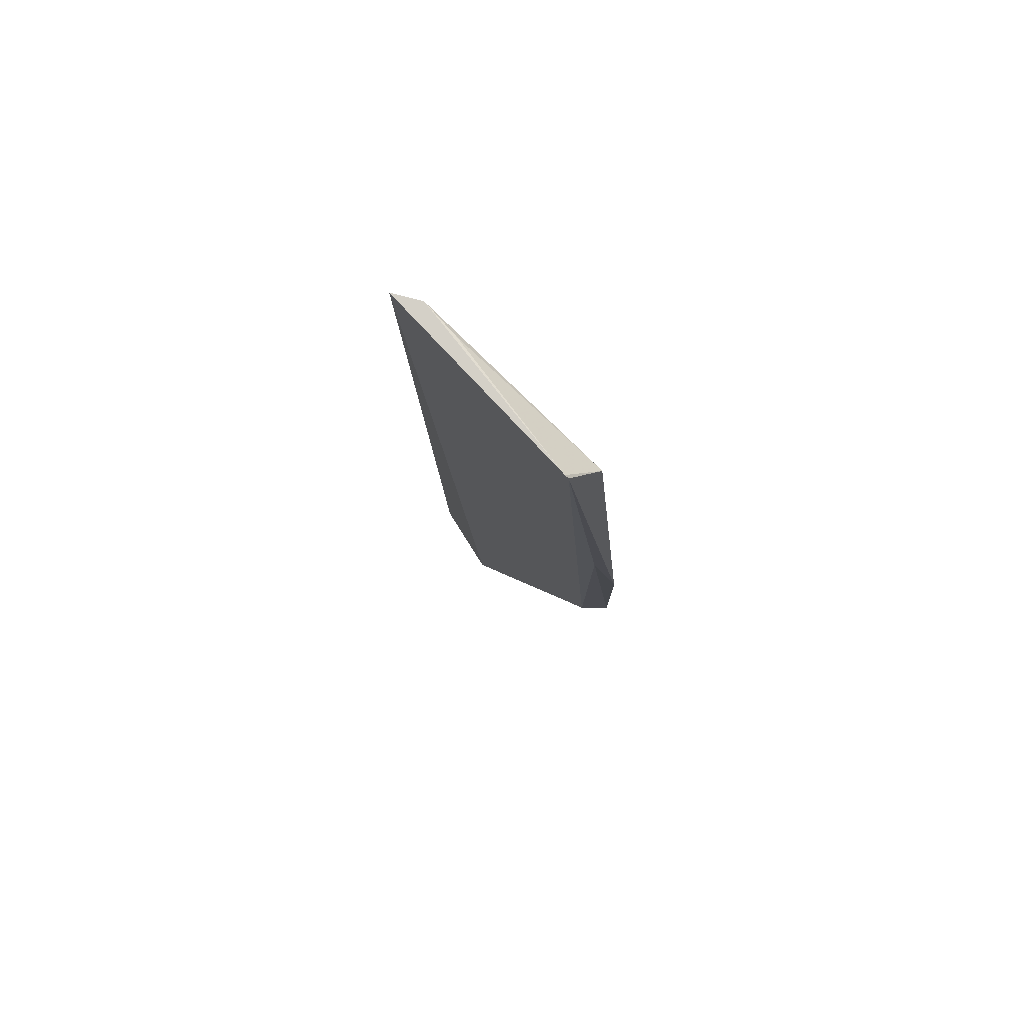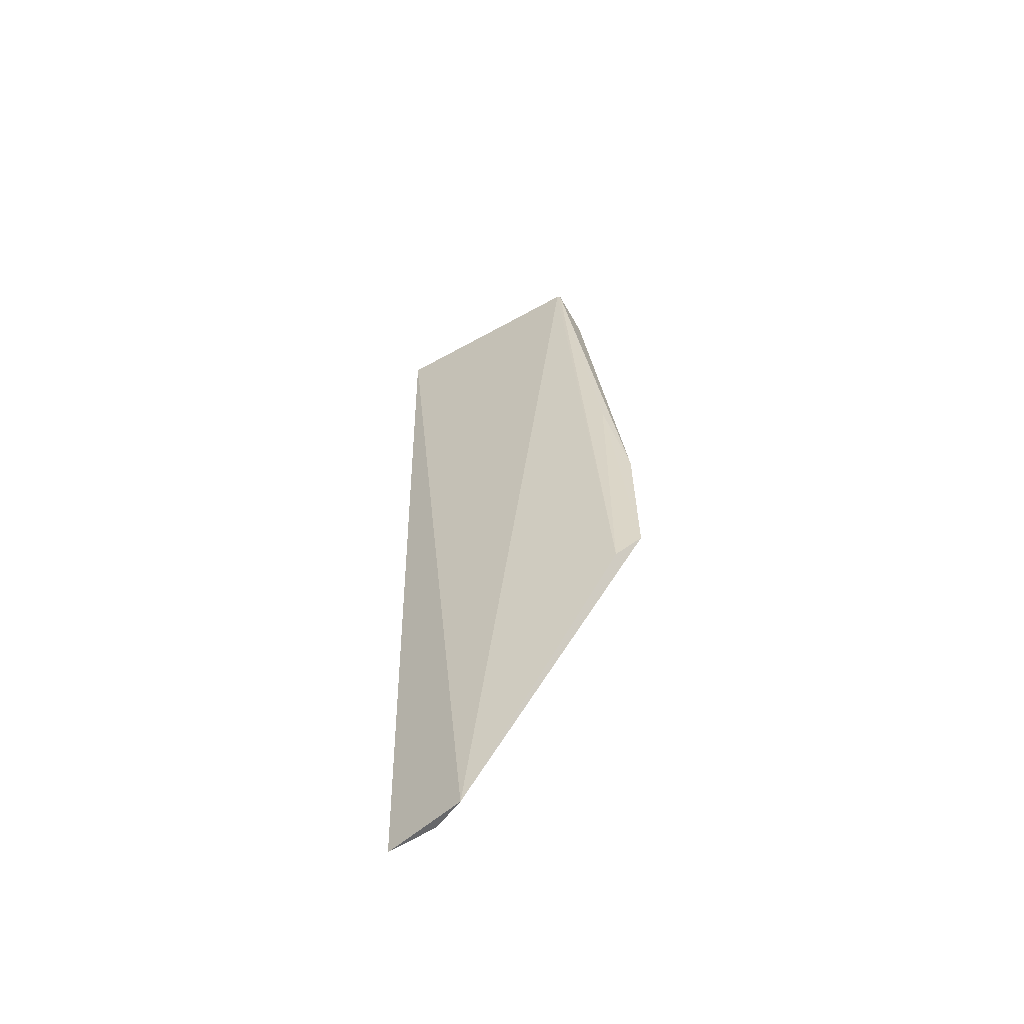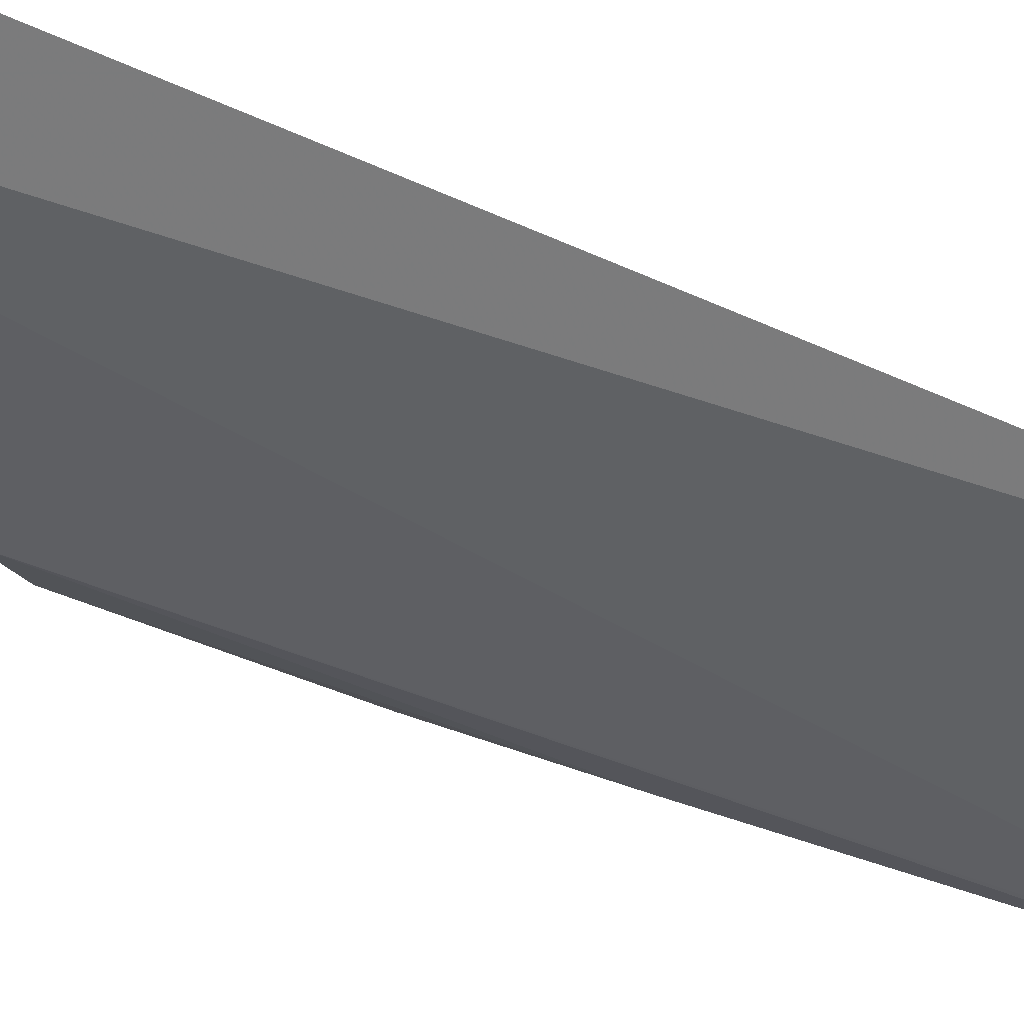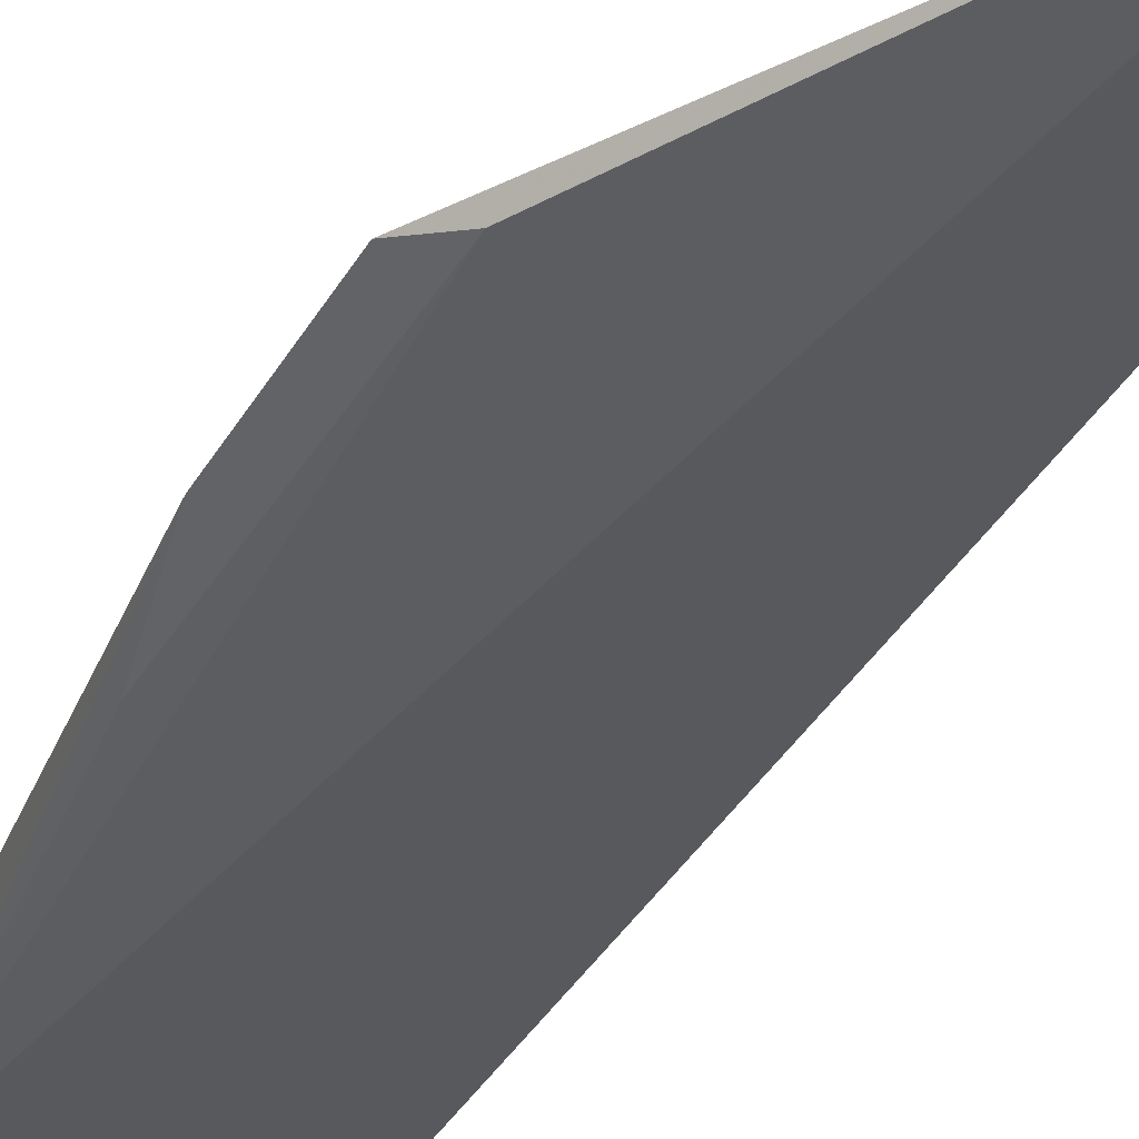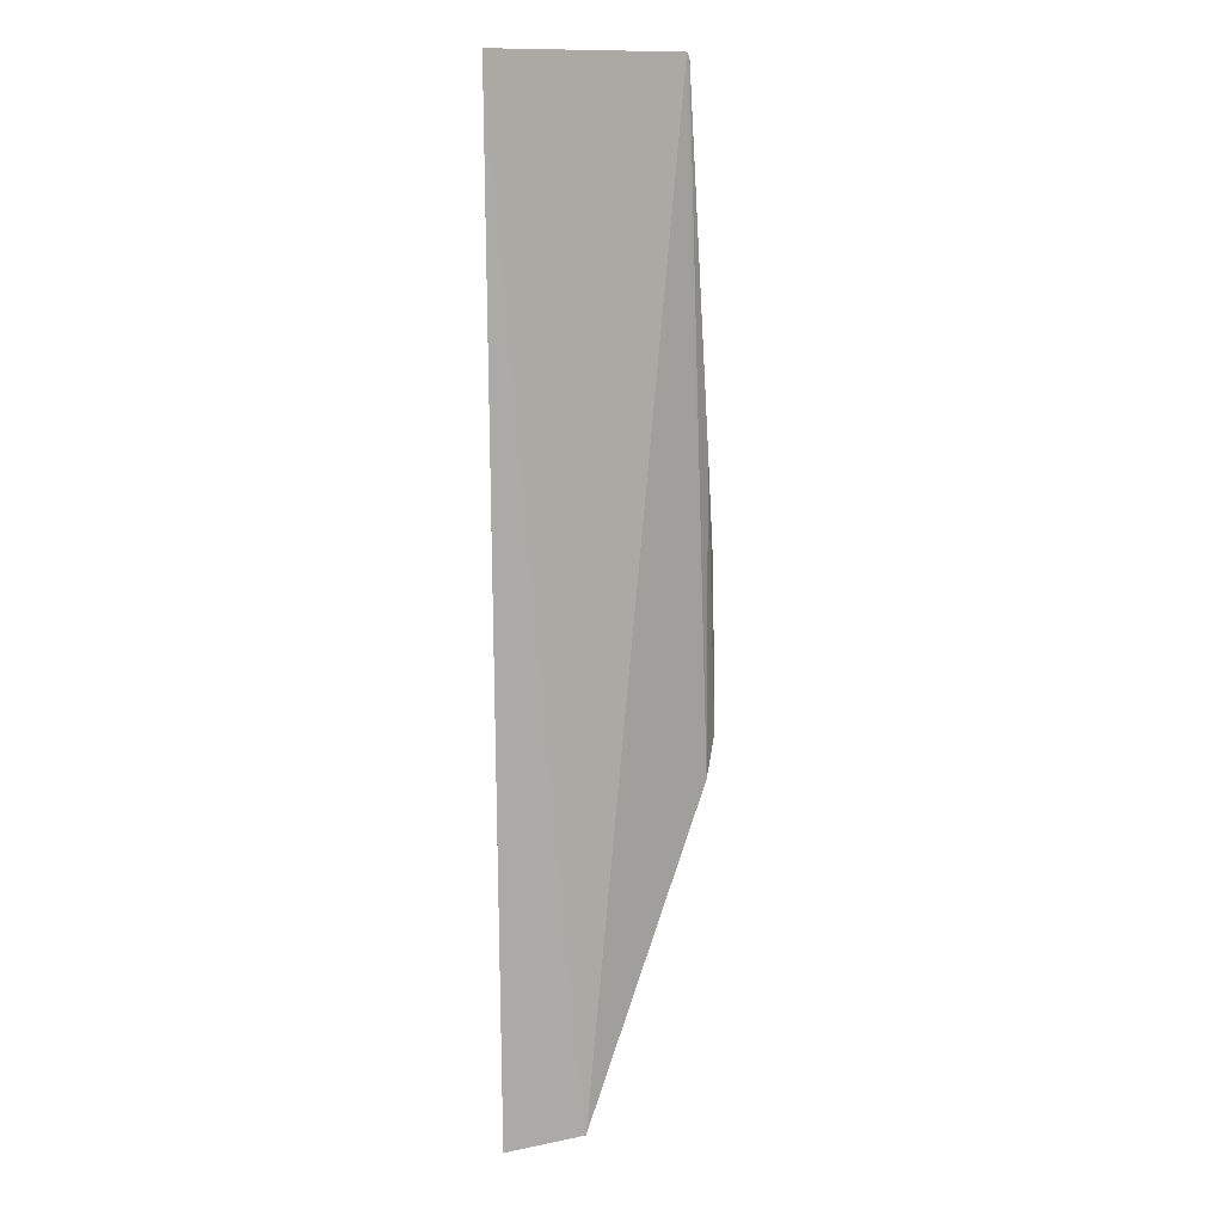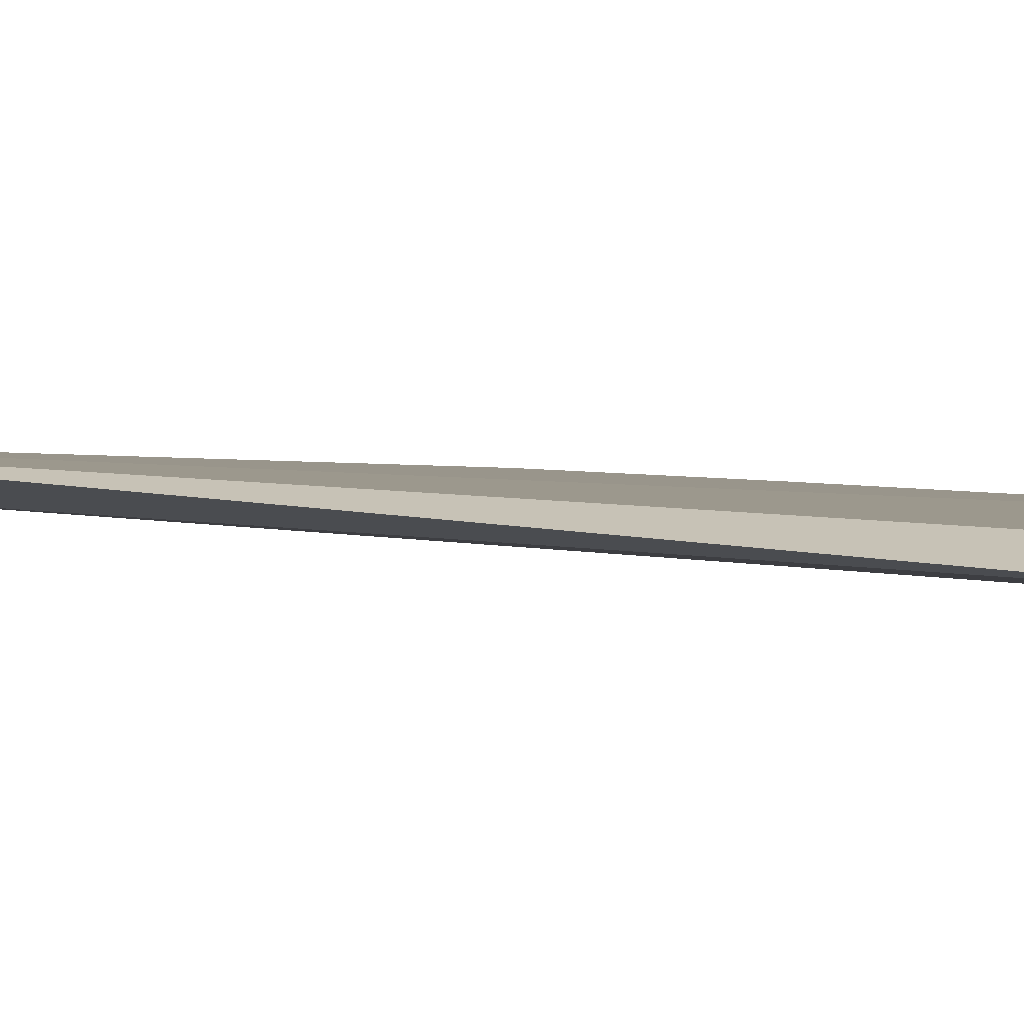
<metadata>
{"format":"obj","ext":"obj","renderer":"f3d","projection":"perspective","resolution":1024,"background":"white","views":[{"elev":79.5,"azim":-139.7,"up":"+Y"},{"elev":-60.7,"azim":-157.2,"up":"+Y"},{"elev":-42.2,"azim":59.8,"up":"+Z"},{"elev":-33.7,"azim":-25.5,"up":"+Z"},{"elev":11.6,"azim":137.7,"up":"+Y"},{"elev":4.1,"azim":135.6,"up":"+Z"}]}
</metadata>
<code>
v -0.04429 0.002259 0.01621
v -0.04363 -0.05696 0.01592
v -0.04265 0.002227 0.01544
v -0.05531 0.002393 0.01396
v -0.05917 -0.02586 0.01549
v -0.0484 -0.05688 0.01439
v -0.05627 -0.0006861 0.01589
v -0.05786 -0.03799 0.01456
v -0.04665 0.002226 0.01589
v -0.05553 0.002178 0.01398
v -0.05928 -0.03573 0.01538
v -0.05785 -0.01903 0.01466
v -0.04658 -0.0568 0.01549
f 1 2 3
f 1 3 4
f 6 3 2
f 6 4 3
f 7 5 2
f 7 2 1
f 8 4 6
f 9 7 1
f 9 1 4
f 9 4 7
f 10 7 4
f 10 5 7
f 10 4 8
f 11 8 6
f 11 2 5
f 12 10 8
f 12 5 10
f 12 11 5
f 12 8 11
f 13 11 6
f 13 6 2
f 13 2 11

</code>
